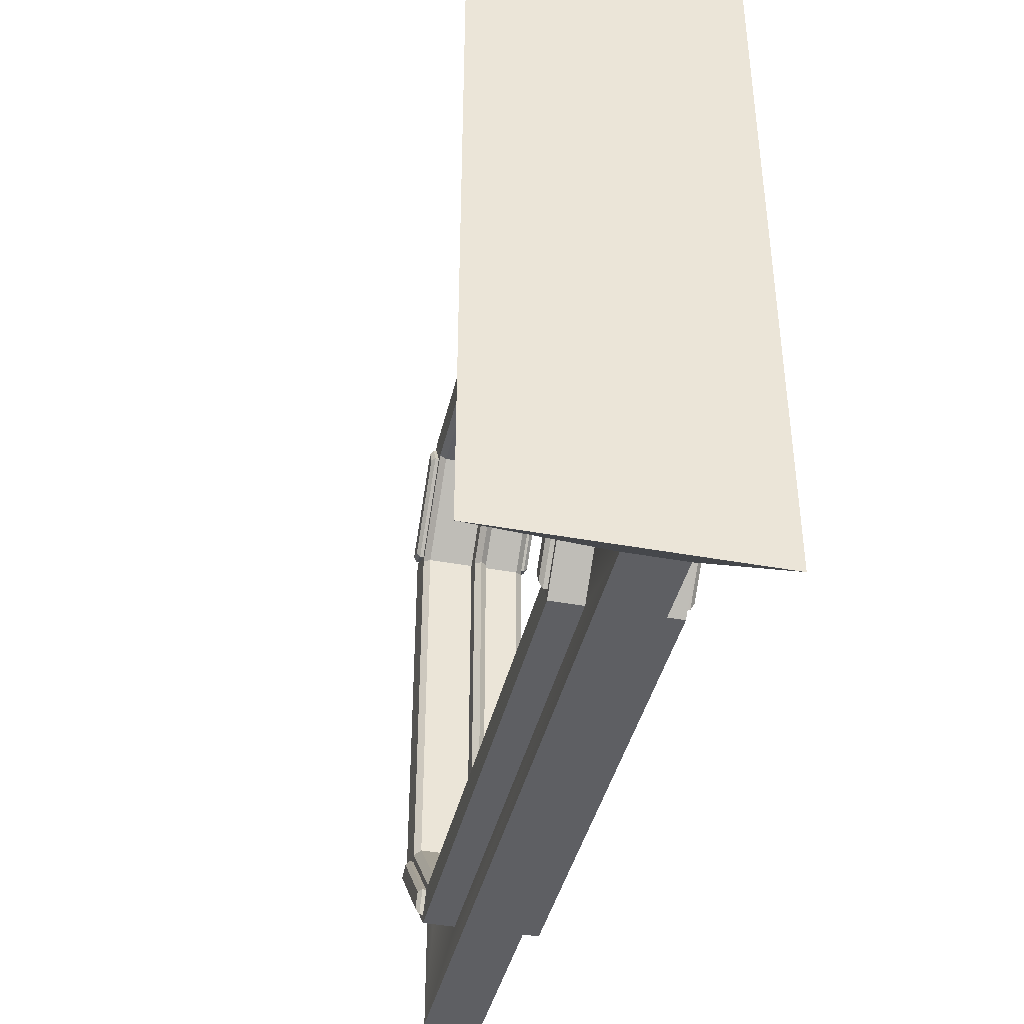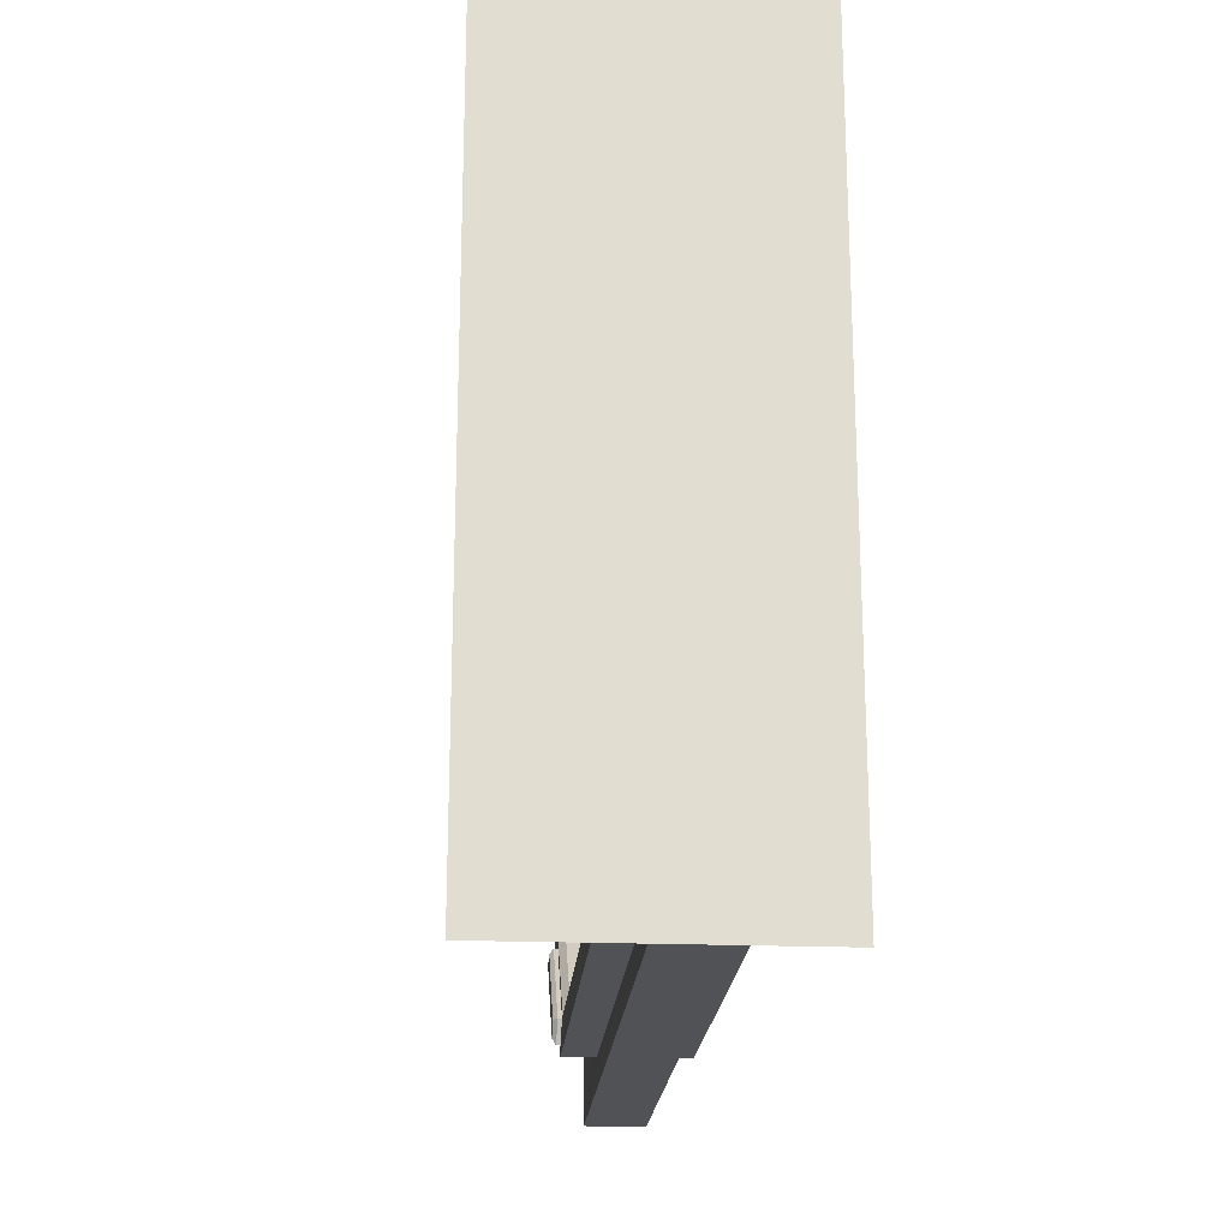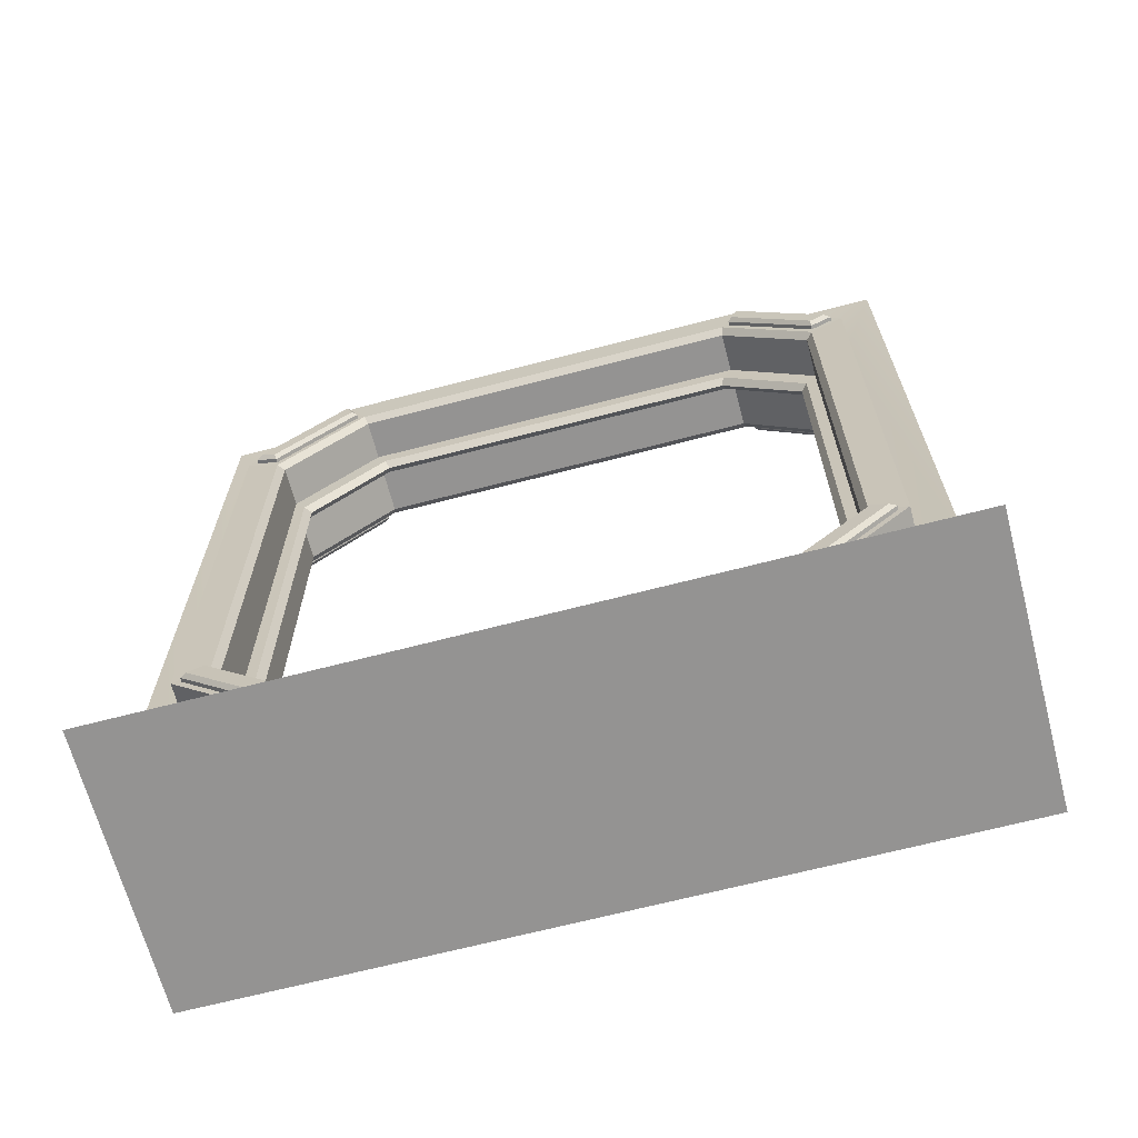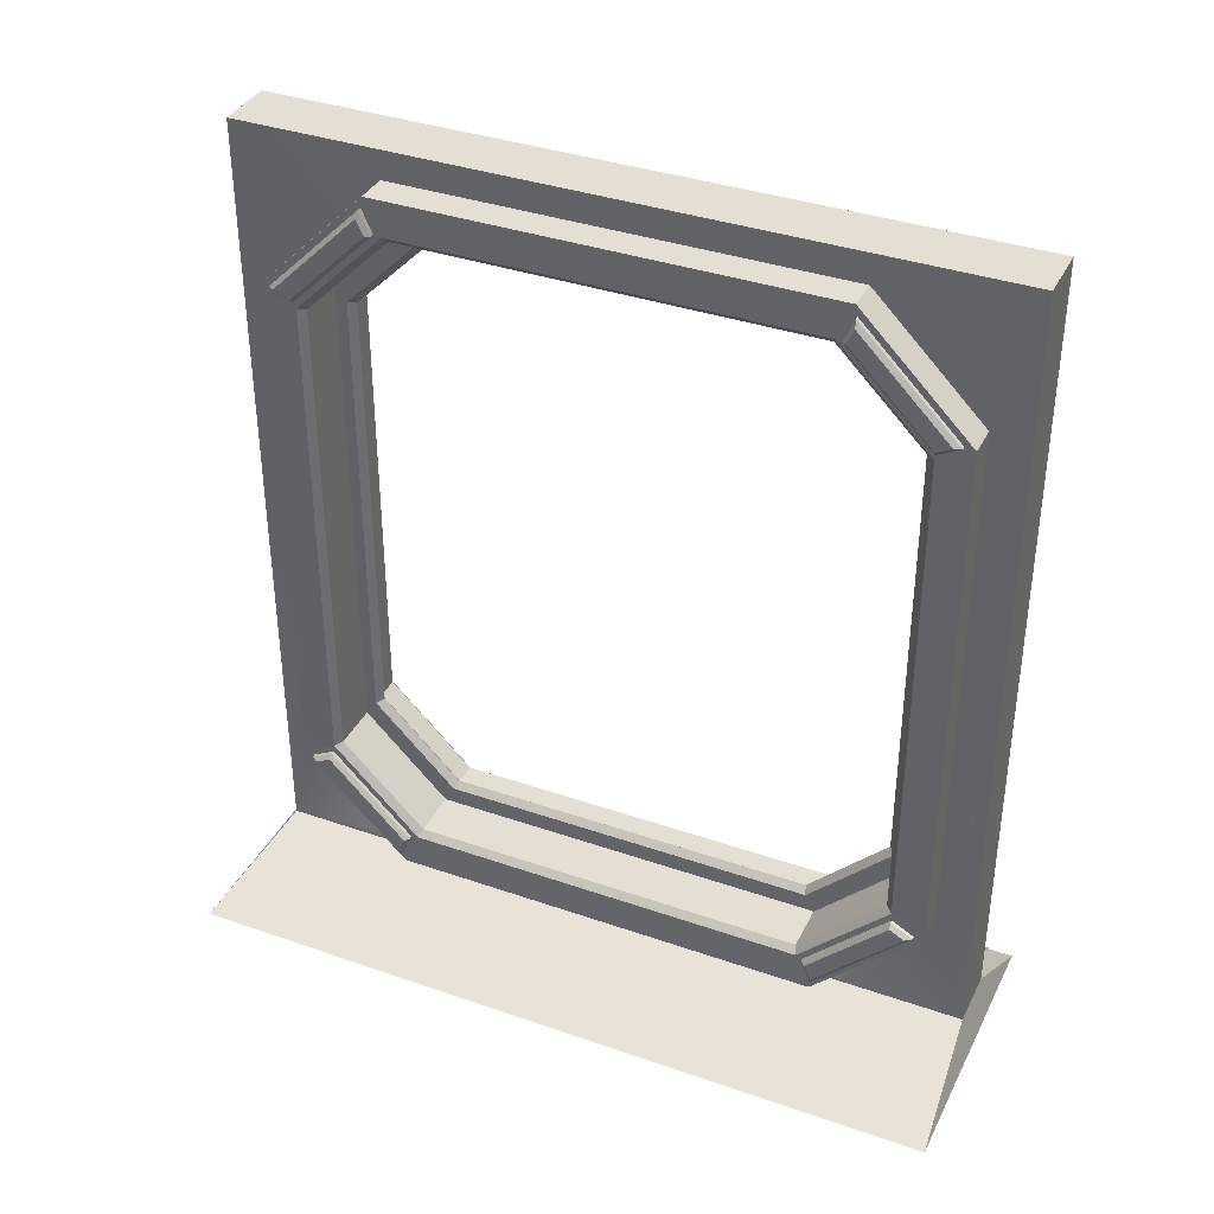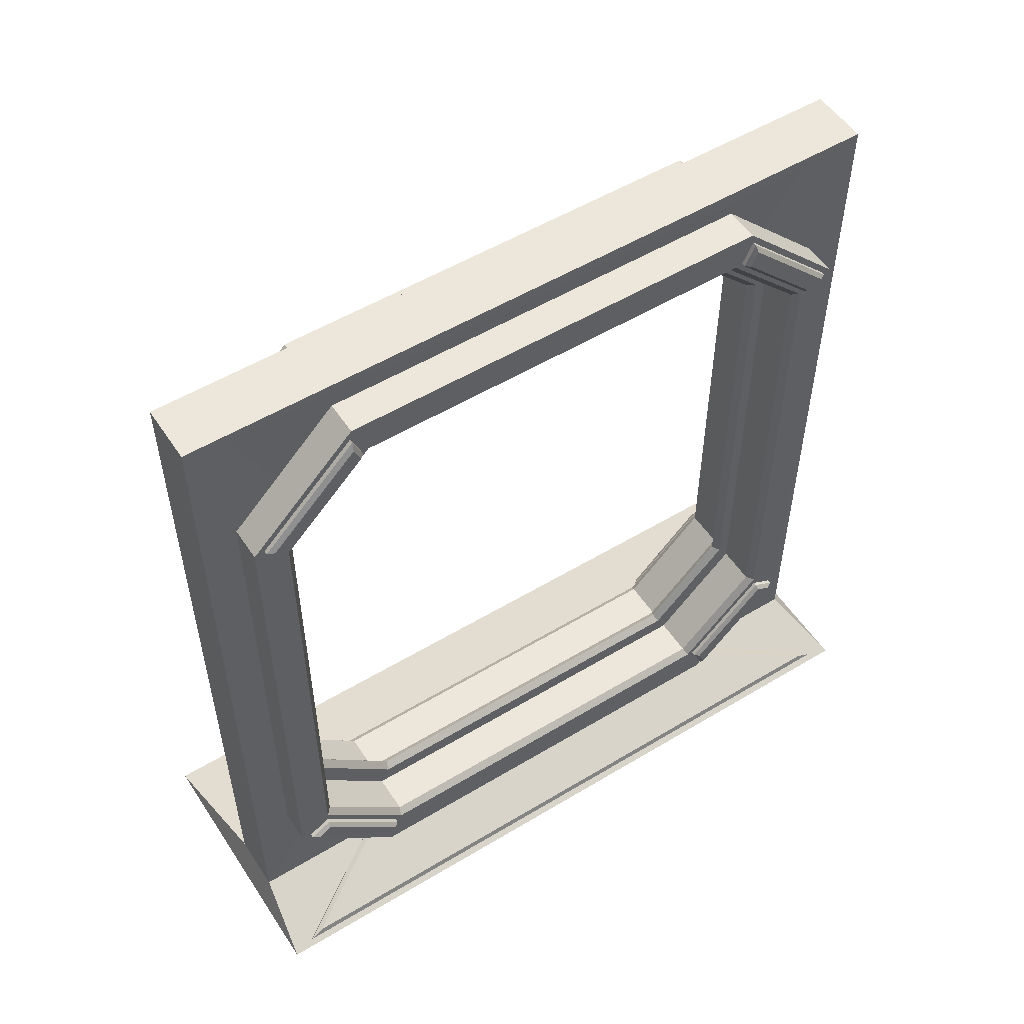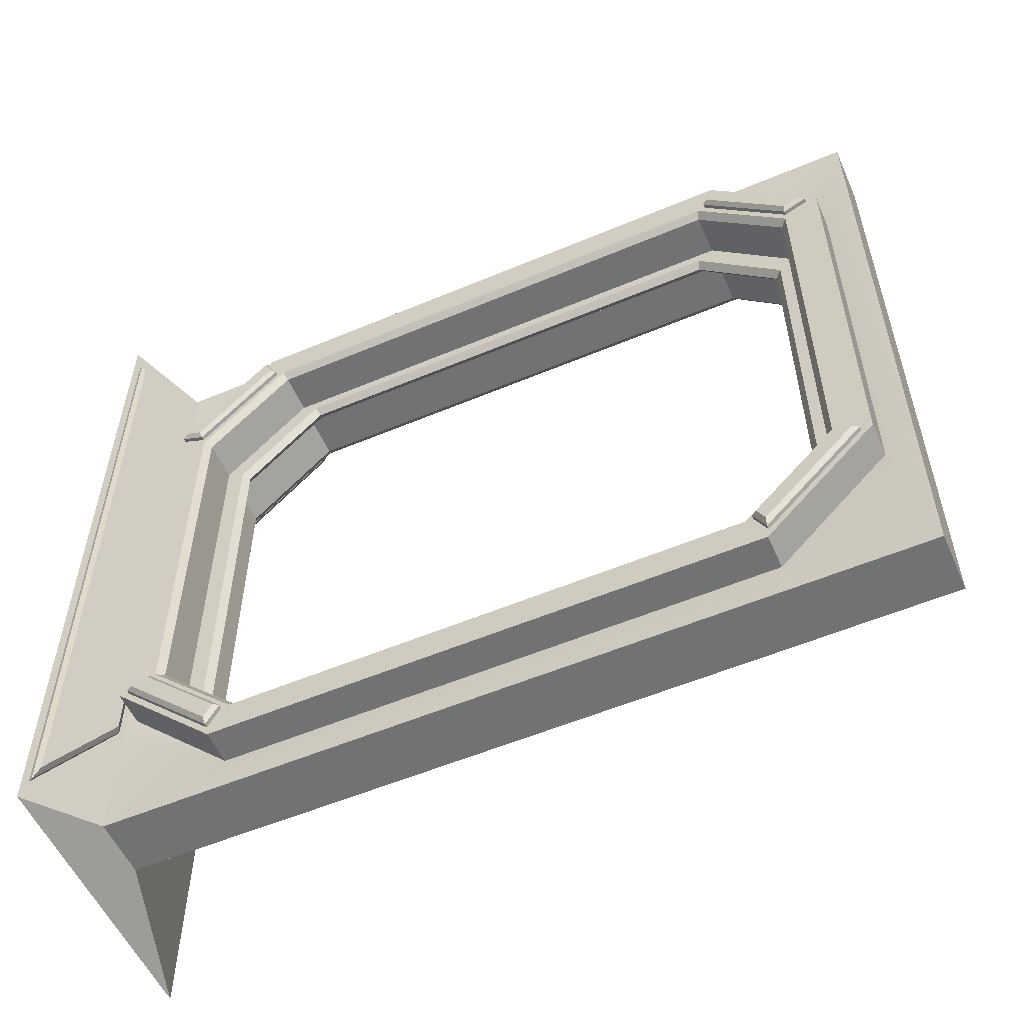
<metadata>
{"format":"obj","ext":"obj","renderer":"f3d","projection":"perspective","resolution":1024,"background":"white","views":[{"elev":-40.7,"azim":-12.8,"up":"+Z"},{"elev":-20.6,"azim":-4.1,"up":"+Z"},{"elev":-66.8,"azim":104.7,"up":"+Y"},{"elev":36.9,"azim":-65.8,"up":"+Y"},{"elev":53.3,"azim":57.2,"up":"+Y"},{"elev":-55.5,"azim":113.9,"up":"+Z"}]}
</metadata>
<code>
g default
v 21.91 -88.94 54.59
v -7.085 -88.94 54.59
v -7.085 -88.94 -51.26
v 21.91 -88.94 -51.26
v 21.91 -62.78 -77.42
v -7.085 -62.78 -77.42
v -7.085 66.81 -77.42
v 21.91 66.81 -77.42
v 21.91 92.98 -51.26
v -7.085 92.98 -51.26
v -7.085 92.98 54.59
v 21.91 92.98 54.59
v 21.91 66.81 80.75
v -7.085 66.81 80.75
v -7.085 -62.78 80.75
v 21.91 -62.78 80.75
v 10.26 -78.67 -46.84
v 10.26 -78.67 50.17
v 10.26 -57.88 70.95
v 10.26 61.92 70.95
v 10.26 82.7 50.17
v 10.26 82.7 -46.84
v 10.26 61.92 -67.62
v 10.26 -57.88 -67.62
v 6.845 -78.67 -46.84
v 6.845 -78.67 50.17
v 6.845 -57.88 70.95
v 6.845 61.92 70.95
v 6.845 82.7 50.17
v 6.845 82.7 -46.84
v 6.845 61.92 -67.62
v 6.845 -57.88 -67.62
v -5.227 -78.67 -46.84
v -6.866 -80.26 -47.5
v -6.866 -80.26 50.83
v -5.227 -78.67 50.17
v 21.69 -80.26 -47.5
v 20.06 -78.67 -46.84
v 20.06 -78.67 50.17
v 21.69 -80.26 50.83
v -5.228 -57.88 70.95
v -6.868 -58.54 72.55
v -6.868 62.58 72.55
v -5.228 61.92 70.95
v 21.7 -58.54 72.55
v 20.06 -57.88 70.95
v 20.06 61.92 70.95
v 21.7 62.58 72.55
v -6.868 -58.54 -69.22
v -5.228 -57.88 -67.62
v -5.228 61.92 -67.62
v -6.868 62.58 -69.22
v 20.06 -57.88 -67.62
v 21.7 -58.54 -69.22
v 21.7 62.58 -69.22
v 20.06 61.92 -67.62
v -6.866 84.3 -47.5
v -5.227 82.7 -46.84
v -5.227 82.7 50.17
v -6.866 84.3 50.83
v 20.06 82.7 -46.84
v 21.69 84.3 -47.5
v 21.69 84.3 50.83
v 20.06 82.7 50.17
v 8.553 -72.81 -43.86
v 10.19 -74.41 -44.52
v 10.19 -74.41 47.85
v 8.553 -72.81 47.19
v 6.921 -74.41 -44.52
v 6.921 -74.41 47.85
v 8.548 -53.3 66.7
v 6.91 -53.96 68.29
v 10.2 -53.96 68.29
v 8.559 -53.3 66.7
v 10.2 58 68.29
v 8.559 57.34 66.7
v 8.548 57.34 66.7
v 6.91 58 68.29
v 8.553 76.84 47.19
v 6.921 78.45 47.85
v 10.19 78.45 47.85
v 10.19 78.45 -44.52
v 8.553 76.84 -43.86
v 6.921 78.45 -44.52
v 8.548 57.34 -63.36
v 6.91 58 -64.96
v 10.2 58 -64.96
v 8.559 57.34 -63.36
v 10.2 -53.96 -64.96
v 8.559 -53.3 -63.36
v 8.548 -53.3 -63.36
v 6.91 -53.96 -64.96
v 13.58 -88.94 54.59
v 13.58 -62.78 80.75
v 13.58 66.81 80.75
v 13.58 92.98 54.59
v 13.58 92.98 -51.26
v 13.58 66.81 -77.42
v 13.58 -62.78 -77.42
v 13.58 -88.94 -51.26
v 0.8147 -88.94 -51.26
v 0.8147 -62.78 -77.42
v 0.8147 66.81 -77.42
v 0.8147 92.98 -51.26
v 0.8147 92.98 54.59
v 0.8147 66.81 80.75
v 0.8147 -62.78 80.75
v 0.8147 -88.94 54.59
v 14.31 -91.42 -57.37
v 14.31 -91.42 60.7
v 0.0777 -91.42 60.7
v 0.0777 -91.42 -57.37
v 14.31 100.3 -86.55
v 14.31 -91.42 -86.55
v 0.0777 -91.42 -86.55
v 0.0777 100.3 -86.55
v 14.31 100.3 89.89
v 0.0777 100.3 89.89
v 14.31 -91.42 89.89
v 0.0777 -91.42 89.89
v 33.62 -100.3 -92.56
v 33.62 -100.3 92.56
v -33.62 -100.3 92.56
v -33.62 -100.3 -92.56
v -6.905 -60.38 -69.5
v -6.903 -80.6 -49.28
v -7.048 -63.17 -74.91
v -7.048 -86.32 -51.76
v 21.73 -80.6 -49.28
v 21.73 -60.38 -69.5
v 21.88 -86.32 -51.76
v 21.88 -63.17 -74.91
v -6.903 -80.6 52.61
v -6.905 -60.38 72.83
v -7.048 -86.32 55.09
v -7.048 -63.17 78.24
v 21.73 -60.38 72.83
v 21.73 -80.6 52.61
v 21.88 -63.17 78.24
v 21.88 -86.32 55.09
v -6.903 84.64 -49.28
v -6.905 64.41 -69.5
v -7.048 90.36 -51.76
v -7.048 67.21 -74.91
v 21.73 64.41 -69.5
v 21.73 84.64 -49.28
v 21.88 67.21 -74.91
v 21.88 90.36 -51.76
v -6.905 64.41 72.83
v -6.903 84.64 52.61
v -7.048 67.21 78.24
v -7.048 90.36 55.09
v 21.73 84.64 52.61
v 21.73 64.41 72.83
v 21.88 90.36 55.09
v 21.88 67.21 78.24
v -8.848 -61.52 -69.65
v -7.865 -60.36 -69.48
v -7.863 -80.59 -49.26
v -8.846 -80.79 -50.38
v -8.944 -63.39 -73.27
v -8.008 -63.15 -74.89
v -8.943 -84.61 -52.04
v -8.008 -86.3 -51.74
v 23.67 -80.79 -50.38
v 22.69 -80.59 -49.26
v 22.69 -60.36 -69.48
v 23.68 -61.52 -69.65
v 23.77 -84.61 -52.04
v 22.84 -86.3 -51.74
v 23.77 -63.39 -73.27
v 22.84 -63.15 -74.89
v -8.846 -80.79 53.72
v -7.863 -80.59 52.59
v -7.865 -60.36 72.81
v -8.848 -61.52 72.98
v -8.943 -84.61 55.37
v -8.008 -86.3 55.07
v -8.944 -63.39 76.6
v -8.008 -63.15 78.22
v 23.68 -61.52 72.98
v 22.69 -60.36 72.81
v 22.69 -80.59 52.59
v 23.67 -80.79 53.72
v 23.77 -63.39 76.6
v 22.84 -63.15 78.22
v 23.77 -84.61 55.37
v 22.84 -86.3 55.07
v -8.846 84.82 -50.38
v -7.863 84.62 -49.26
v -7.865 64.4 -69.48
v -8.848 65.55 -69.65
v -8.943 88.65 -52.04
v -8.008 90.34 -51.74
v -8.944 67.42 -73.27
v -8.008 67.19 -74.89
v 23.68 65.55 -69.65
v 22.69 64.4 -69.48
v 22.69 84.62 -49.26
v 23.67 84.82 -50.38
v 23.77 67.42 -73.27
v 22.84 67.19 -74.89
v 23.77 88.65 -52.04
v 22.84 90.34 -51.74
v -8.848 65.55 72.98
v -7.865 64.4 72.81
v -7.863 84.62 52.59
v -8.846 84.82 53.72
v -8.944 67.42 76.6
v -8.008 67.19 78.22
v -8.943 88.65 55.37
v -8.008 90.34 55.07
v 23.67 84.82 53.72
v 22.69 84.62 52.59
v 22.69 64.4 72.81
v 23.68 65.55 72.98
v 23.77 88.65 55.37
v 22.84 90.34 55.07
v 23.77 67.42 76.6
v 22.84 67.19 78.22
v 15.86 -92.13 -56.9
v 15.86 -92.13 60.19
v 32.08 -99.61 86.95
v 32.08 -99.61 -86.46
v 16.28 -91.21 -56.9
v 17.63 -90.71 -56.61
v 17.63 -90.71 59.88
v 16.28 -91.21 60.19
v 32.01 -97.35 83.61
v 32.5 -98.69 86.95
v 32.01 -97.35 -82.82
v 32.5 -98.69 -86.46
g DOOR:Door
f 121 122 123 124
f 113 114 115 116
f 117 113 116 118
f 119 117 118 120
f 33 34 35 36
f 34 33 50 49
f 36 35 42 41
f 37 38 39 40
f 38 37 54 53
f 40 39 46 45
f 41 42 43 44
f 44 43 60 59
f 45 46 47 48
f 48 47 64 63
f 49 50 51 52
f 52 51 58 57
f 53 54 55 56
f 56 55 62 61
f 57 58 59 60
f 61 62 63 64
f 65 66 89 90
f 66 65 68 67
f 67 68 74 73
f 69 65 91 92
f 65 69 70 68
f 68 70 72 71
f 71 72 78 77
f 73 74 76 75
f 75 76 79 81
f 77 78 80 79
f 79 80 84 83
f 81 79 83 82
f 82 83 88 87
f 83 84 86 85
f 85 86 92 91
f 87 88 90 89
f 39 38 17 18
f 53 56 23 24
f 61 64 21 22
f 47 46 19 20
f 24 17 38 53
f 18 19 46 39
f 22 23 56 61
f 20 21 64 47
f 35 34 3 2
f 37 40 1 4
f 49 52 7 6
f 55 54 5 8
f 57 60 11 10
f 63 62 9 12
f 43 42 15 14
f 45 48 13 16
f 68 71 74
f 76 74 71 77
f 77 79 76
f 83 85 88
f 90 88 85 91
f 91 65 90
f 26 25 33 36
f 41 27 26 36
f 28 27 41 44
f 59 29 28 44
f 30 29 59 58
f 51 31 30 58
f 32 31 51 50
f 33 25 32 50
f 18 17 66 67
f 25 26 70 69
f 26 27 72 70
f 19 18 67 73
f 20 19 73 75
f 27 28 78 72
f 28 29 80 78
f 21 20 75 81
f 22 21 81 82
f 29 30 84 80
f 30 31 86 84
f 23 22 82 87
f 24 23 87 89
f 31 32 92 86
f 32 25 69 92
f 17 24 89 66
f 94 93 1 16
f 13 95 94 16
f 96 95 13 12
f 9 97 96 12
f 98 97 9 8
f 5 99 98 8
f 100 99 5 4
f 1 93 100 4
f 3 6 102 101
f 103 102 6 7
f 7 10 104 103
f 105 104 10 11
f 11 14 106 105
f 107 106 14 15
f 15 2 108 107
f 101 108 2 3
f 100 93 110 109
f 108 101 112 111
f 98 99 114 113
f 102 103 116 115
f 96 97 113 117
f 104 105 118 116
f 94 95 117 119
f 106 107 120 118
f 101 102 115 112
f 99 100 109 114
f 107 108 111 120
f 93 94 119 110
f 103 104 116
f 97 98 113
f 105 106 118
f 95 96 117
f 111 112 124 123
f 112 115 124
f 115 114 121 124
f 114 109 121
f 120 111 123
f 110 119 122
f 119 120 123 122
f 34 49 125 126
f 49 6 127 125
f 6 3 128 127
f 3 34 126 128
f 54 37 129 130
f 37 4 131 129
f 4 5 132 131
f 5 54 130 132
f 42 35 133 134
f 35 2 135 133
f 2 15 136 135
f 15 42 134 136
f 40 45 137 138
f 45 16 139 137
f 16 1 140 139
f 1 40 138 140
f 52 57 141 142
f 57 10 143 141
f 10 7 144 143
f 7 52 142 144
f 62 55 145 146
f 55 8 147 145
f 8 9 148 147
f 9 62 146 148
f 60 43 149 150
f 43 14 151 149
f 14 11 152 151
f 11 60 150 152
f 48 63 153 154
f 63 12 155 153
f 12 13 156 155
f 13 48 154 156
f 157 158 162 161
f 158 157 160 159
f 159 160 163 164
f 161 162 164 163
f 165 166 170 169
f 166 165 168 167
f 167 168 171 172
f 169 170 172 171
f 173 174 178 177
f 174 173 176 175
f 175 176 179 180
f 177 178 180 179
f 181 182 186 185
f 182 181 184 183
f 183 184 187 188
f 185 186 188 187
f 189 190 194 193
f 190 189 192 191
f 191 192 195 196
f 193 194 196 195
f 197 198 202 201
f 198 197 200 199
f 199 200 203 204
f 201 202 204 203
f 205 206 210 209
f 206 205 208 207
f 207 208 211 212
f 209 210 212 211
f 213 214 218 217
f 214 213 216 215
f 215 216 219 220
f 217 218 220 219
f 160 157 161 163
f 168 165 169 171
f 176 173 177 179
f 184 181 185 187
f 192 189 193 195
f 200 197 201 203
f 208 205 209 211
f 216 213 217 219
f 126 125 158 159
f 125 127 162 158
f 127 128 164 162
f 128 126 159 164
f 130 129 166 167
f 129 131 170 166
f 131 132 172 170
f 132 130 167 172
f 134 133 174 175
f 133 135 178 174
f 135 136 180 178
f 136 134 175 180
f 138 137 182 183
f 137 139 186 182
f 139 140 188 186
f 140 138 183 188
f 142 141 190 191
f 141 143 194 190
f 143 144 196 194
f 144 142 191 196
f 146 145 198 199
f 145 147 202 198
f 147 148 204 202
f 148 146 199 204
f 150 149 206 207
f 149 151 210 206
f 151 152 212 210
f 152 150 207 212
f 154 153 214 215
f 153 155 218 214
f 155 156 220 218
f 156 154 215 220
f 109 110 222 221
f 110 122 223 222
f 122 121 224 223
f 121 109 221 224
f 225 226 231 232
f 226 225 228 227
f 227 228 230 229
f 229 230 232 231
f 226 227 229 231
f 221 222 228 225
f 222 223 230 228
f 223 224 232 230
f 224 221 225 232

</code>
